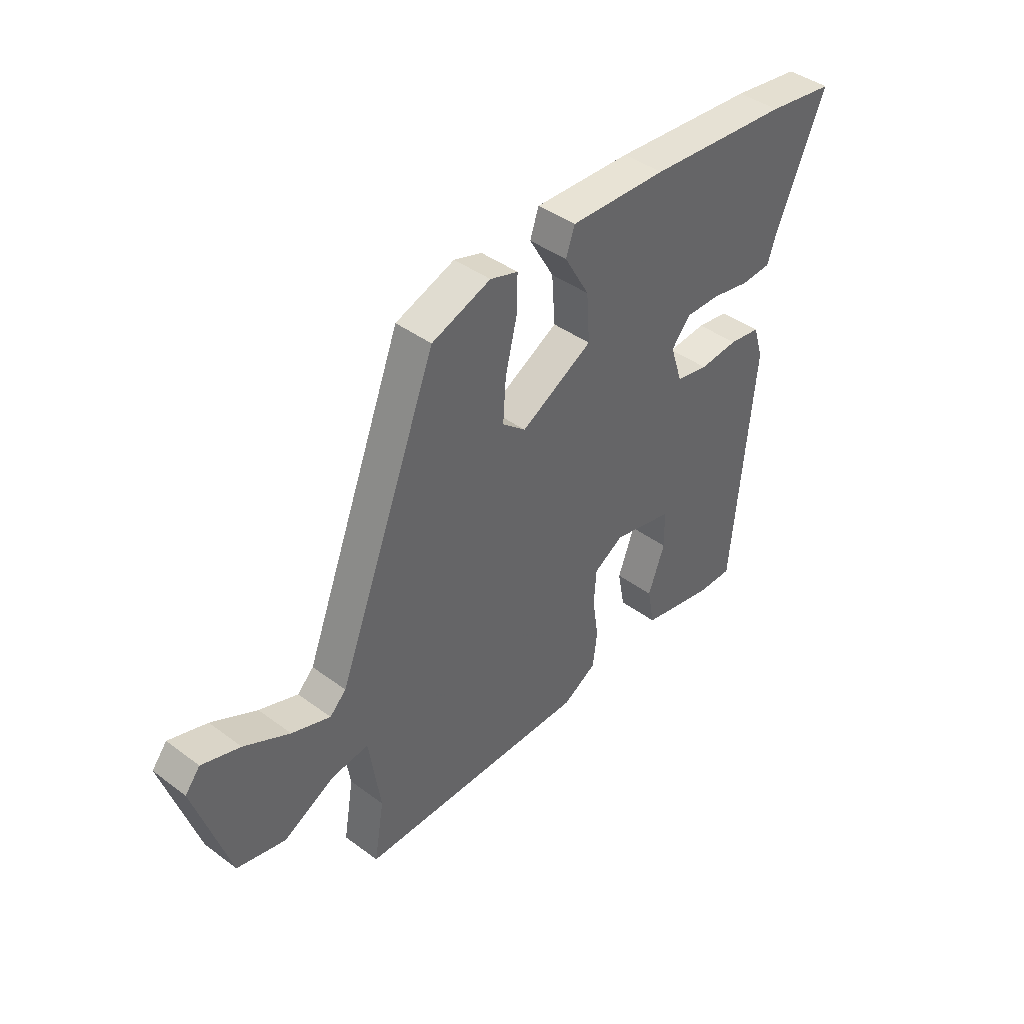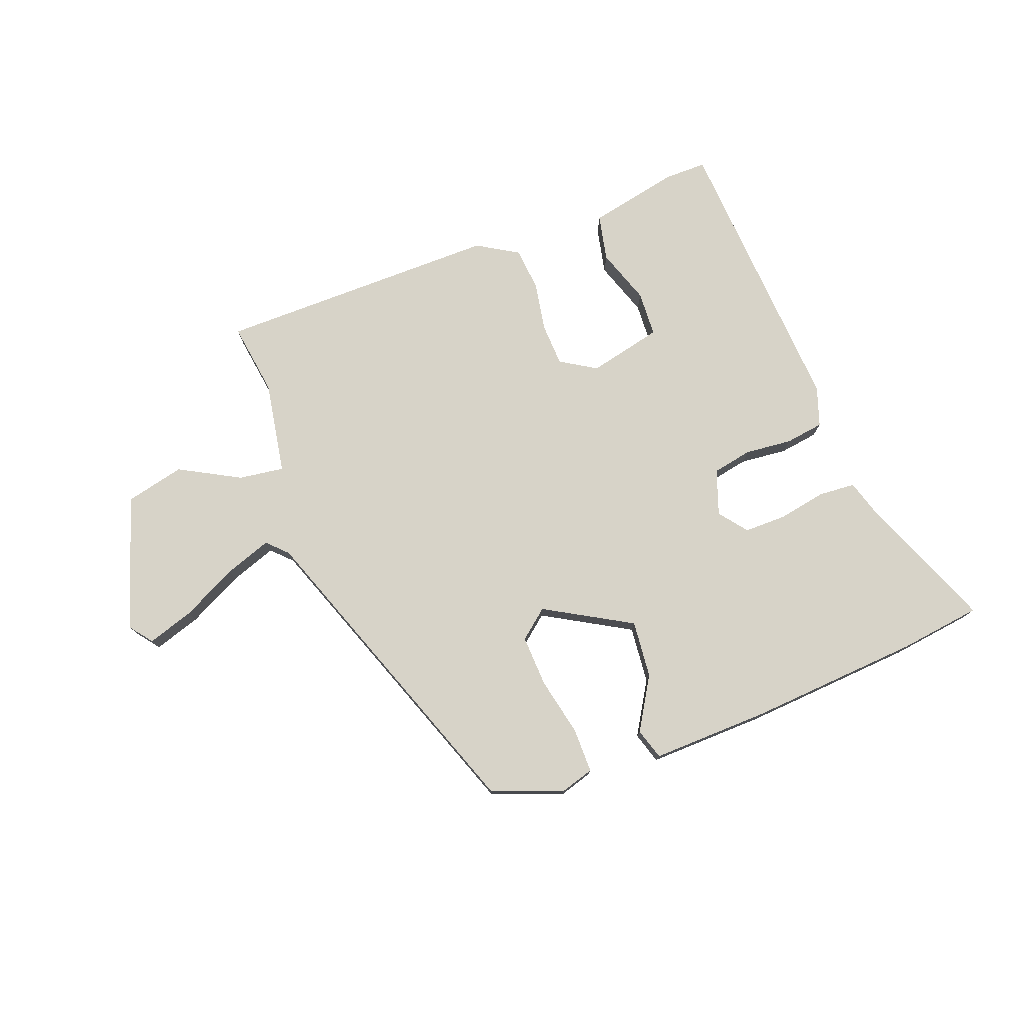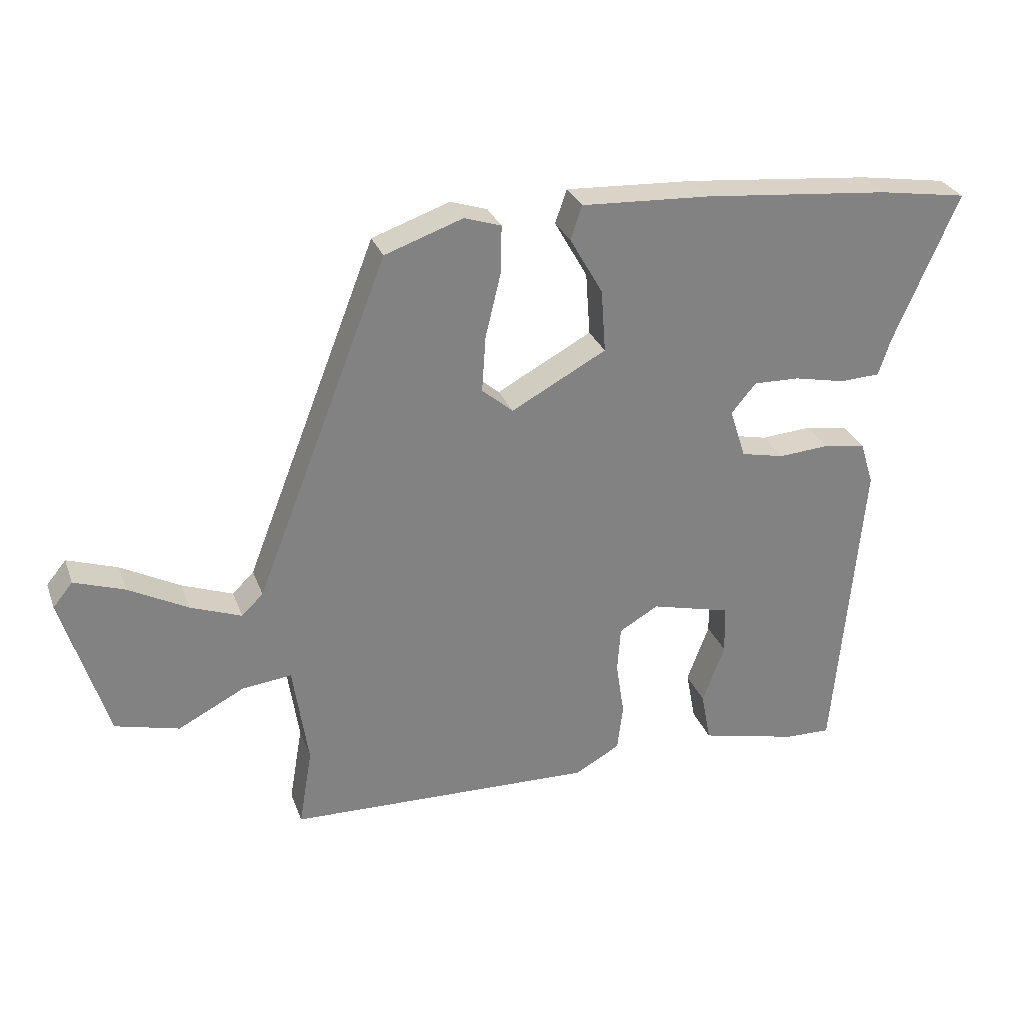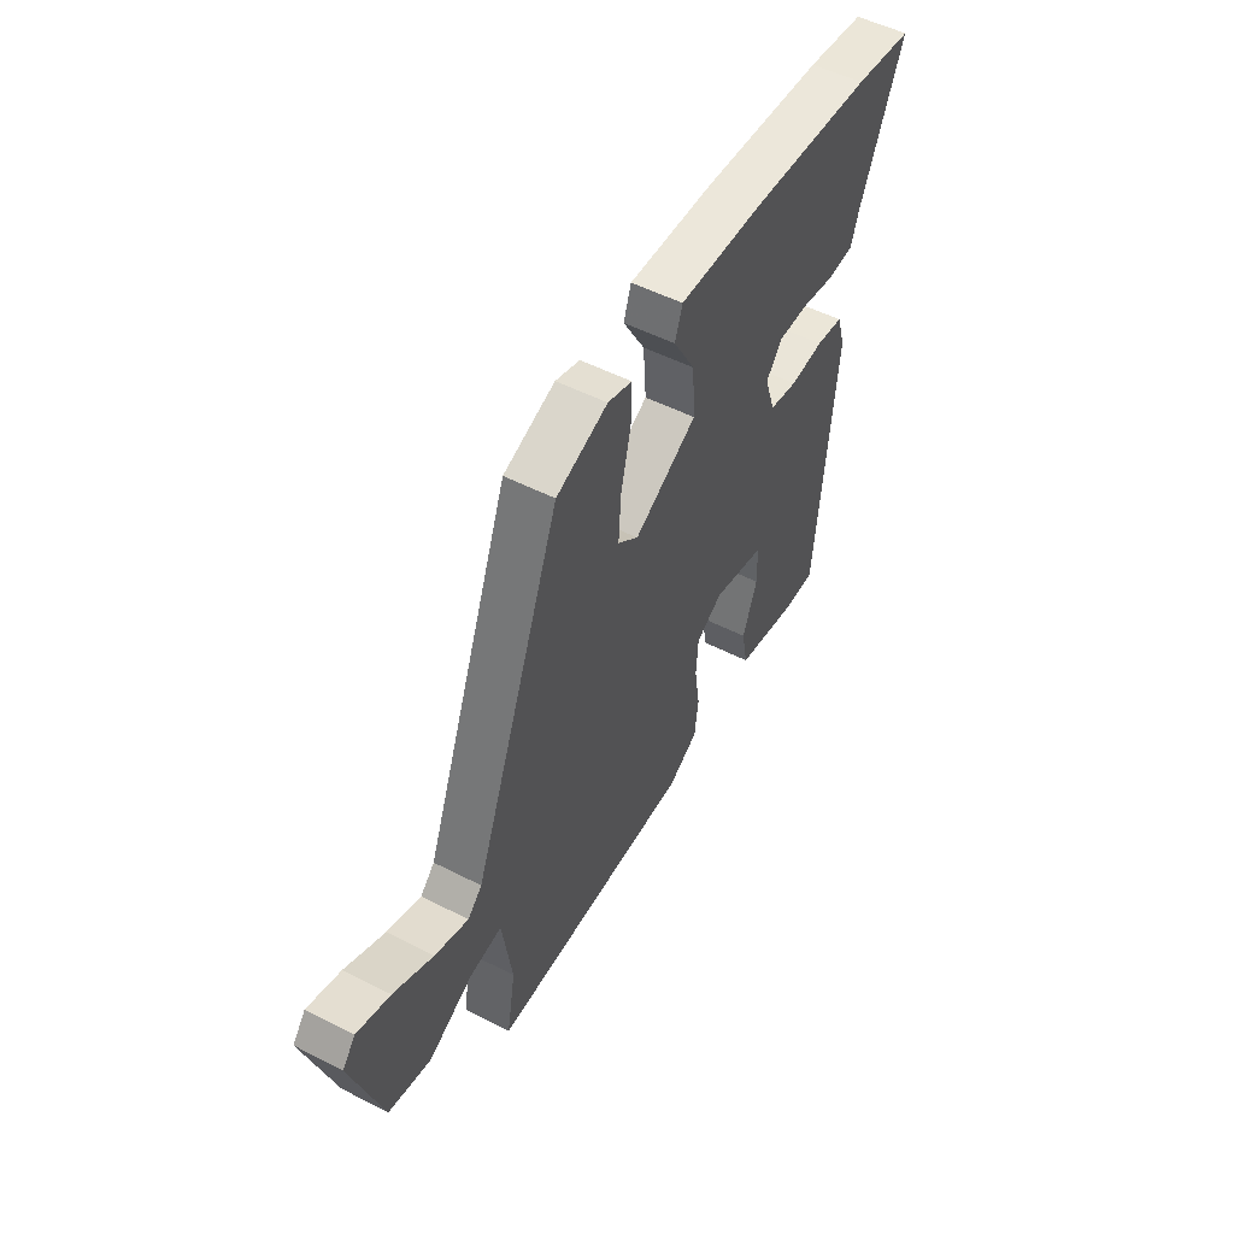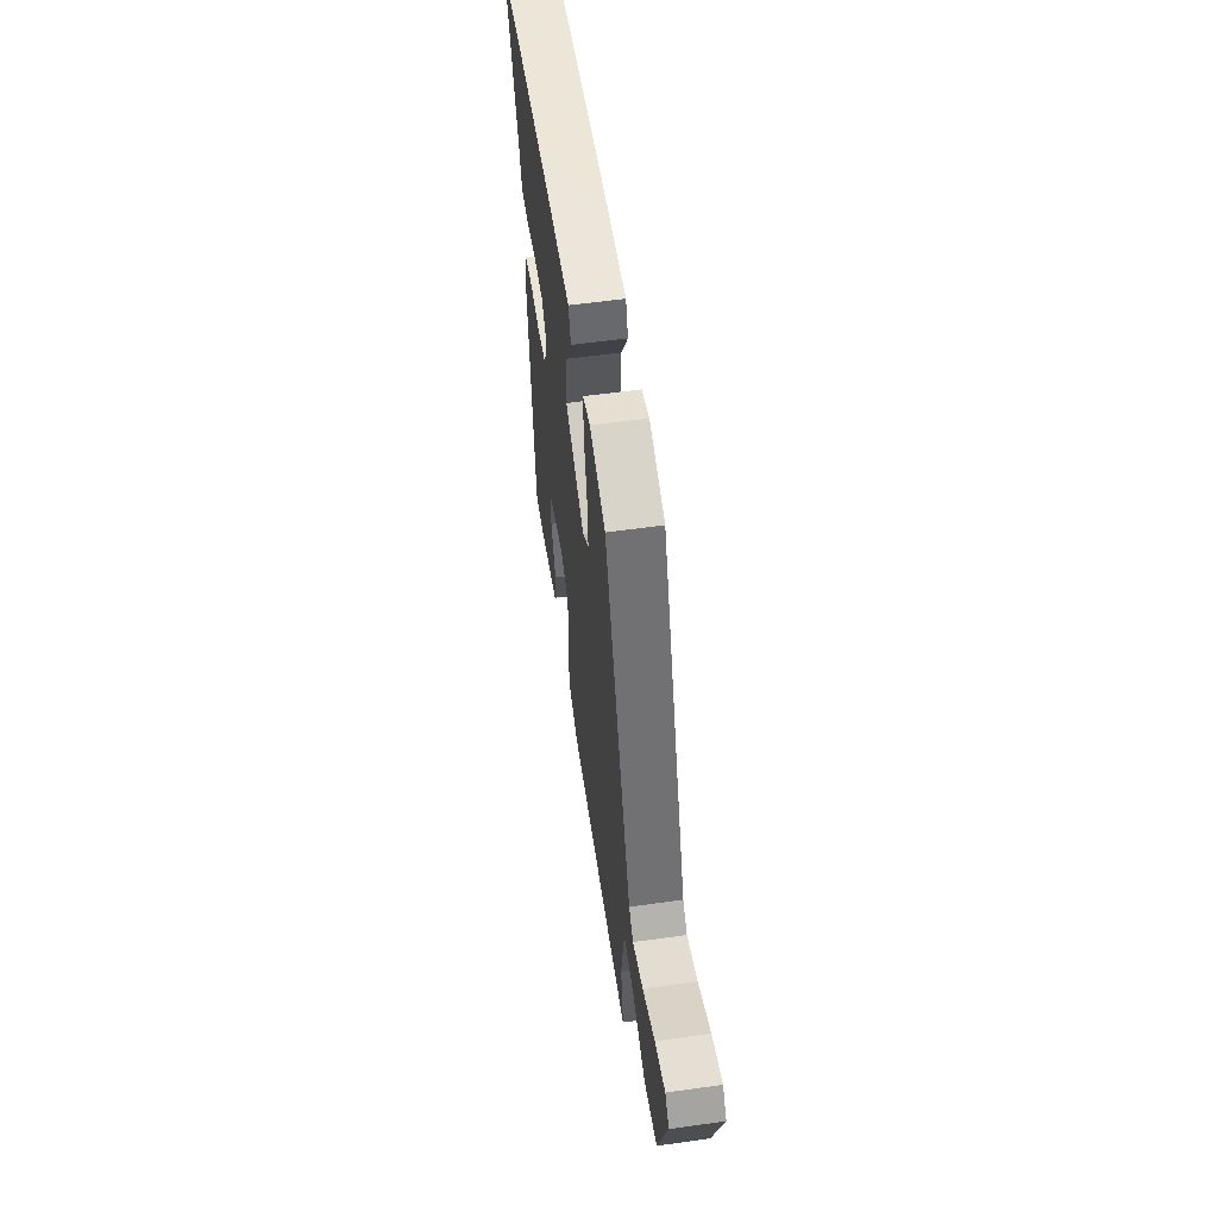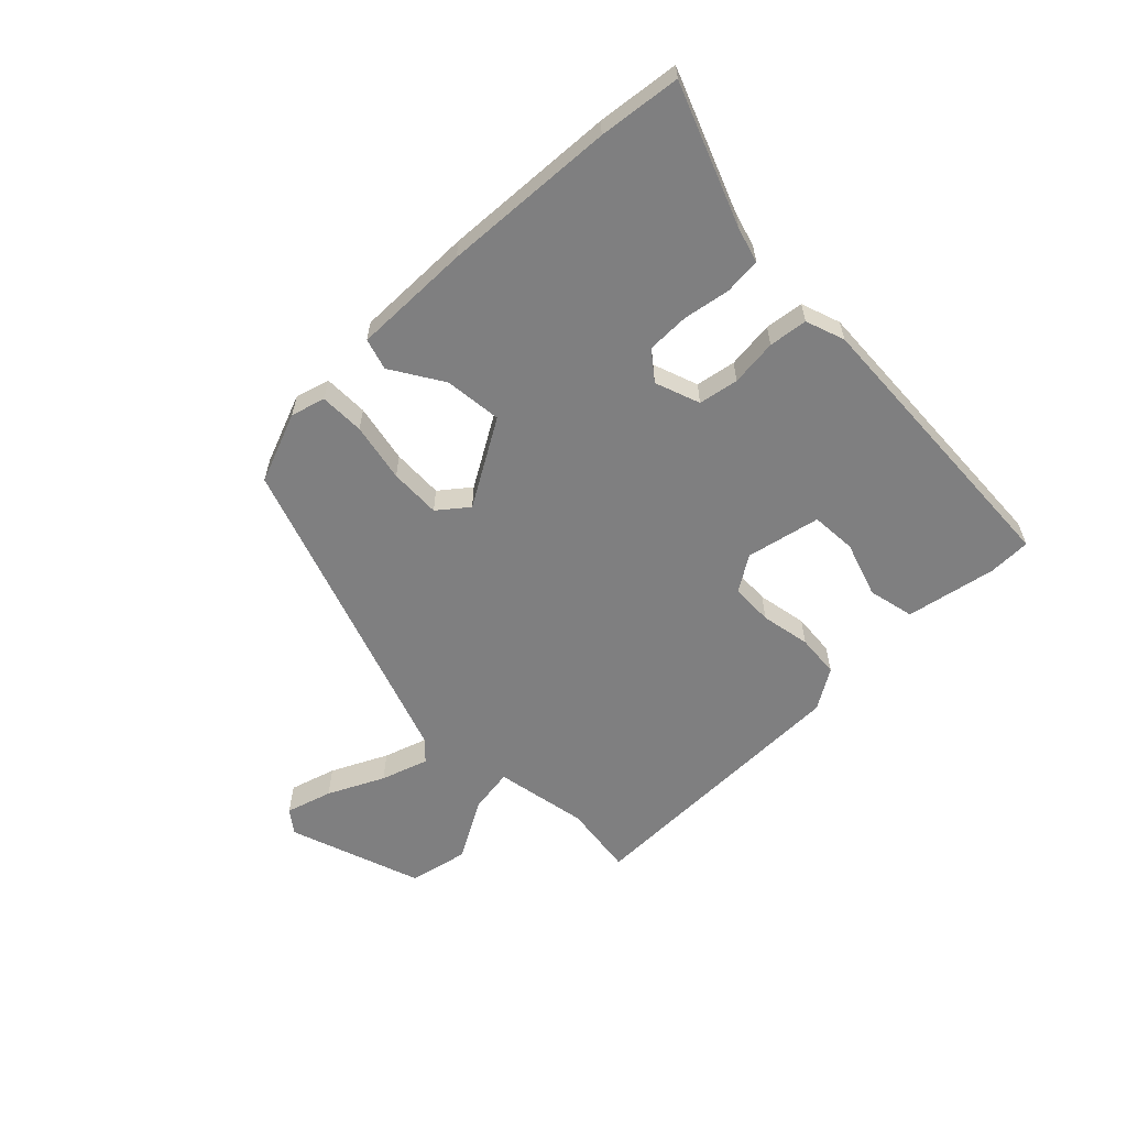
<metadata>
{"format":"obj","ext":"obj","renderer":"f3d","projection":"perspective","resolution":1024,"background":"white","views":[{"elev":42.4,"azim":-48.5,"up":"+Z"},{"elev":76.9,"azim":-19.3,"up":"+Y"},{"elev":29.0,"azim":-18.1,"up":"+Z"},{"elev":52.5,"azim":-61.2,"up":"+Z"},{"elev":56.7,"azim":-98.3,"up":"+Z"},{"elev":-59.8,"azim":46.6,"up":"+Y"}]}
</metadata>
<code>
v -0.309 0.07 0.498
v -0.186 0.07 0.541
v -0.128 0.07 0.522
v -0.13 0.07 0.445
v -0.154 0.07 0.345
v -0.16 0.07 0.257
v -0.111 0.07 0.215
v 0.039 0.07 0.296
v 0.032 0.07 0.395
v -0.02 0.07 0.486
v -0.002 0.07 0.539
v 0.2 0.07 0.529
v 0.496 0.07 0.501
v 0.636 0.07 0.479
v 0.534 0.07 0.243
v 0.515 0.07 0.185
v 0.452 0.07 0.182
v 0.371 0.07 0.199
v 0.298 0.07 0.201
v 0.259 0.07 0.154
v 0.284 0.07 0.076
v 0.352 0.07 0.061
v 0.433 0.07 0.067
v 0.499 0.07 0.056
v 0.52 0.07 -0.012
v 0.476 0.07 -0.509
v 0.403 0.07 -0.507
v 0.249 0.07 -0.471
v 0.234 0.07 -0.391
v 0.269 0.07 -0.297
v 0.267 0.07 -0.219
v 0.141 0.07 -0.187
v 0.079 0.07 -0.223
v 0.074 0.07 -0.296
v 0.087 0.07 -0.382
v 0.078 0.07 -0.456
v 0.007 0.07 -0.496
v -0.479 0.07 -0.482
v -0.458 0.07 -0.358
v -0.482 0.07 -0.197
v -0.56 0.07 -0.206
v -0.665 0.07 -0.26
v -0.766 0.07 -0.234
v -0.837 0.07 -0.003
v -0.806 0.07 0.035
v -0.727 0.07 0.008
v -0.633 0.07 -0.042
v -0.553 0.07 -0.072
v -0.519 0.07 -0.039
v -0.309 0 0.498
v -0.186 0 0.541
v -0.128 0 0.522
v -0.13 0 0.445
v -0.154 0 0.345
v -0.16 0 0.257
v -0.111 0 0.215
v 0.039 0 0.296
v 0.032 0 0.395
v -0.02 0 0.486
v -0.002 0 0.539
v 0.2 0 0.529
v 0.496 0 0.501
v 0.636 0 0.479
v 0.534 0 0.243
v 0.515 0 0.185
v 0.452 0 0.182
v 0.371 0 0.199
v 0.298 0 0.201
v 0.259 0 0.154
v 0.284 0 0.076
v 0.352 0 0.061
v 0.433 0 0.067
v 0.499 0 0.056
v 0.52 0 -0.012
v 0.476 0 -0.509
v 0.403 0 -0.507
v 0.249 0 -0.471
v 0.234 0 -0.391
v 0.269 0 -0.297
v 0.267 0 -0.219
v 0.141 0 -0.187
v 0.079 0 -0.223
v 0.074 0 -0.296
v 0.087 0 -0.382
v 0.078 0 -0.456
v 0.007 0 -0.496
v -0.479 0 -0.482
v -0.458 0 -0.358
v -0.482 0 -0.197
v -0.56 0 -0.206
v -0.665 0 -0.26
v -0.766 0 -0.234
v -0.837 0 -0.003
v -0.806 0 0.035
v -0.727 0 0.008
v -0.633 0 -0.042
v -0.553 0 -0.072
v -0.519 0 -0.039
f 44 45 46 47
f 44 47 48
f 41 42 43 44
f 40 41 44 48
f 36 37 38 39
f 34 35 36 39
f 33 34 39 40
f 32 33 40 48
f 27 28 29 30
f 27 30 31
f 26 27 31
f 25 26 31
f 22 23 24 25
f 21 22 25 31
f 20 21 31 32
f 15 16 17 18
f 15 18 19
f 14 15 19
f 13 14 19
f 12 13 19 20
f 9 10 11 12
f 8 9 12 20
f 2 3 4 5
f 49 1 2 5
f 49 5 6
f 48 49 6 7
f 20 32 48
f 7 8 20 48
f 96 95 94 93
f 97 96 93
f 93 92 91 90
f 97 93 90 89
f 88 87 86 85
f 88 85 84 83
f 89 88 83 82
f 97 89 82 81
f 79 78 77 76
f 80 79 76
f 80 76 75
f 80 75 74
f 74 73 72 71
f 80 74 71 70
f 81 80 70 69
f 67 66 65 64
f 68 67 64
f 68 64 63
f 68 63 62
f 69 68 62 61
f 61 60 59 58
f 69 61 58 57
f 54 53 52 51
f 54 51 50 98
f 55 54 98
f 56 55 98 97
f 97 81 69
f 97 69 57 56
f 1 50 51 2
f 2 51 52 3
f 3 52 53 4
f 4 53 54 5
f 5 54 55 6
f 6 55 56 7
f 7 56 57 8
f 8 57 58 9
f 9 58 59 10
f 10 59 60 11
f 11 60 61 12
f 12 61 62 13
f 13 62 63 14
f 14 63 64 15
f 15 64 65 16
f 16 65 66 17
f 17 66 67 18
f 18 67 68 19
f 19 68 69 20
f 20 69 70 21
f 21 70 71 22
f 22 71 72 23
f 23 72 73 24
f 24 73 74 25
f 25 74 75 26
f 26 75 76 27
f 27 76 77 28
f 28 77 78 29
f 29 78 79 30
f 30 79 80 31
f 31 80 81 32
f 32 81 82 33
f 33 82 83 34
f 34 83 84 35
f 35 84 85 36
f 36 85 86 37
f 37 86 87 38
f 38 87 88 39
f 39 88 89 40
f 40 89 90 41
f 41 90 91 42
f 42 91 92 43
f 43 92 93 44
f 44 93 94 45
f 45 94 95 46
f 46 95 96 47
f 47 96 97 48
f 48 97 98 49
f 49 98 50 1

</code>
